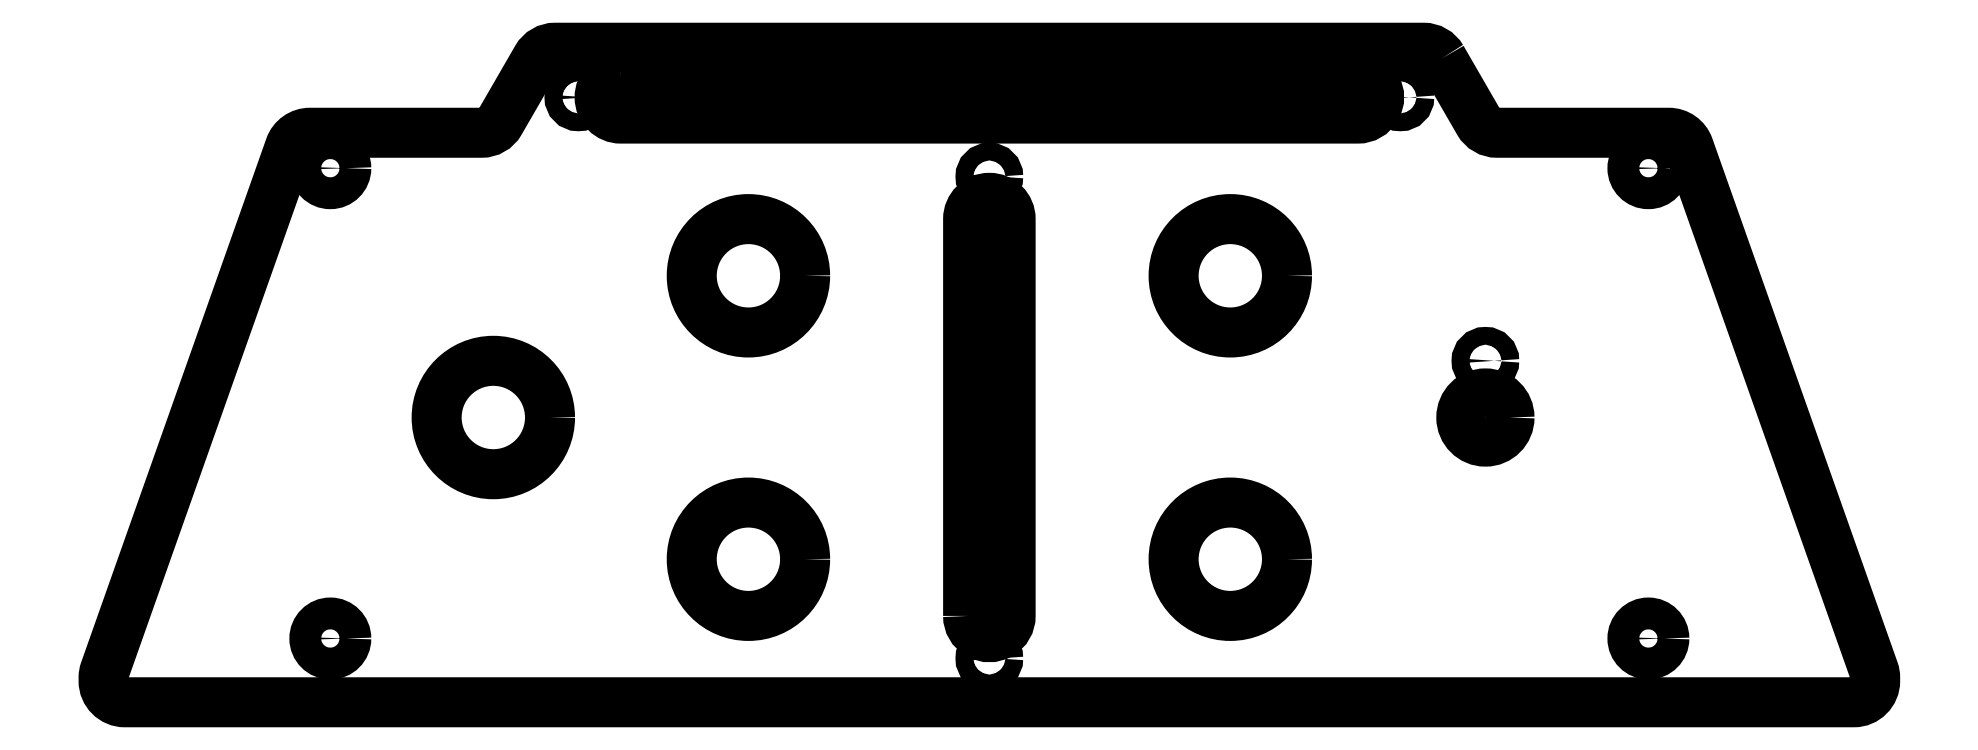
<metadata>
{"format":"dxf","ext":"dxf","renderer":"ezdxf+matplotlib","layout":"modelspace","background":"white","min_lineweight":24,"dpi":150}
</metadata>
<code>
0
SECTION
2
ENTITIES
0
CIRCLE
8
0
10
70
20
-116.8
30
-3.553e-14
40
1.25
210
-1.477e-31
220
-2.22e-16
230
1
0
CIRCLE
8
0
10
34
20
-144.8
30
0
40
8
210
4.624e-31
220
-1.11e-16
230
1
0
CIRCLE
8
0
10
-34
20
-104.8
30
0
40
8
210
-6.357e-32
220
-1.11e-16
230
1
0
CIRCLE
8
0
10
70
20
-124.8
30
-3.553e-14
40
3.4
210
2.44e-31
220
-2.776e-16
230
1
0
CIRCLE
8
0
10
-70
20
-124.8
30
0
40
8
210
-6.357e-32
220
-1.11e-16
230
1
0
CIRCLE
8
0
10
-34
20
-144.8
30
-3.553e-14
40
8
210
-6.357e-32
220
-1.11e-16
230
1
0
CIRCLE
8
0
10
34
20
-104.8
30
-3.553e-14
40
8
210
4.624e-31
220
-1.11e-16
230
1
0
CIRCLE
8
0
10
1.162e-12
20
-158.8
30
-3.553e-14
40
1.25
210
-1.972e-31
220
-2.22e-16
230
1
0
CIRCLE
8
0
10
-58
20
-79.61
30
0
40
1.25
210
-1.972e-31
220
-2.22e-16
230
1
0
CIRCLE
8
0
10
58
20
-79.61
30
-3.553e-14
40
1.25
210
-1.972e-31
220
-2.22e-16
230
1
0
CIRCLE
8
0
10
5.049e-28
20
-90.79
30
-3.553e-14
40
1.25
210
-1.972e-31
220
-2.22e-16
230
1
0
LWPOLYLINE
8
0
90
20
70
1
43
0
10
63.87
20
-74.11
42
0.2679
10
61.27
20
-72.61
10
-61.27
20
-72.61
42
0.2679
10
-63.87
20
-74.11
10
-69.06
20
-83.11
42
-0.2679
10
-71.66
20
-84.61
10
-95.88
20
-84.61
42
0.3178
10
-98.71
20
-86.61
10
-124.8
20
-160.5
42
0.08516
10
-125
20
-161.5
10
-125
20
-162
42
0.4142
10
-122
20
-165
10
122
20
-165
42
0.4142
10
125
20
-162
10
125
20
-161.5
42
0.08516
10
124.8
20
-160.5
10
98.71
20
-86.61
42
0.3178
10
95.88
20
-84.61
10
71.66
20
-84.61
42
-0.2679
10
69.06
20
-83.11
0
CIRCLE
8
0
10
93
20
-89.61
30
-7.105e-14
40
2.25
210
-5.916e-31
220
-1.665e-16
230
1
0
CIRCLE
8
0
10
-93
20
-89.61
30
-3.553e-14
40
2.25
210
-5.916e-31
220
-1.665e-16
230
1
0
CIRCLE
8
0
10
-93
20
-156
30
0
40
2.25
210
-5.916e-31
220
-1.665e-16
230
1
0
CIRCLE
8
0
10
93
20
-156
30
0
40
2.25
210
-5.916e-31
220
-1.665e-16
230
1
0
LWPOLYLINE
8
0
90
4
70
1
43
0
10
-3
20
-152.8
42
1
10
3
20
-152.8
10
3
20
-96.79
42
1
10
-3
20
-96.79
0
LWPOLYLINE
8
0
90
4
70
1
43
0
10
-52
20
-76.61
42
1
10
-52
20
-82.61
10
52
20
-82.61
42
1
10
52
20
-76.61
0
ENDSEC
0
EOF

</code>
